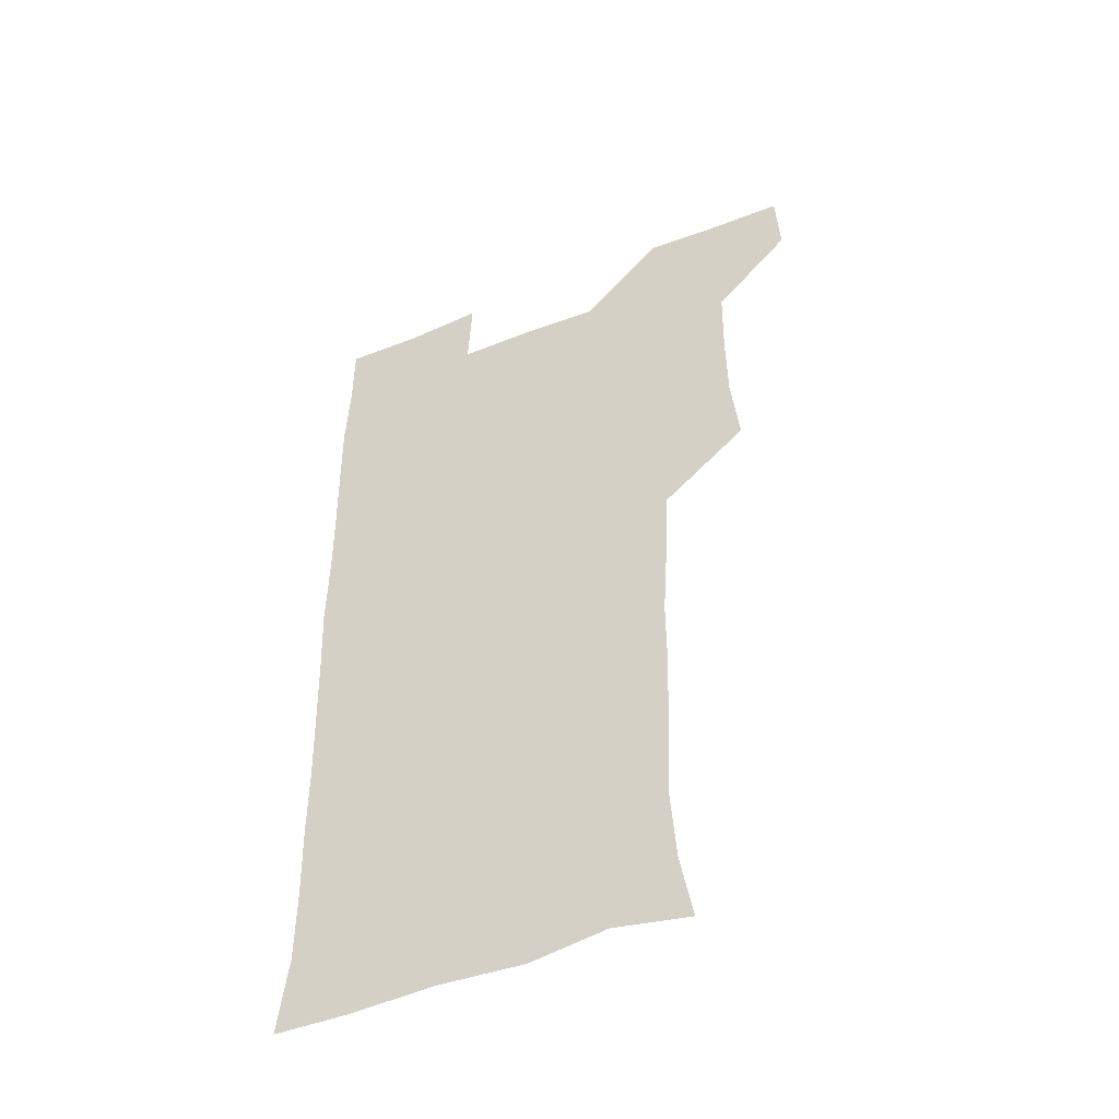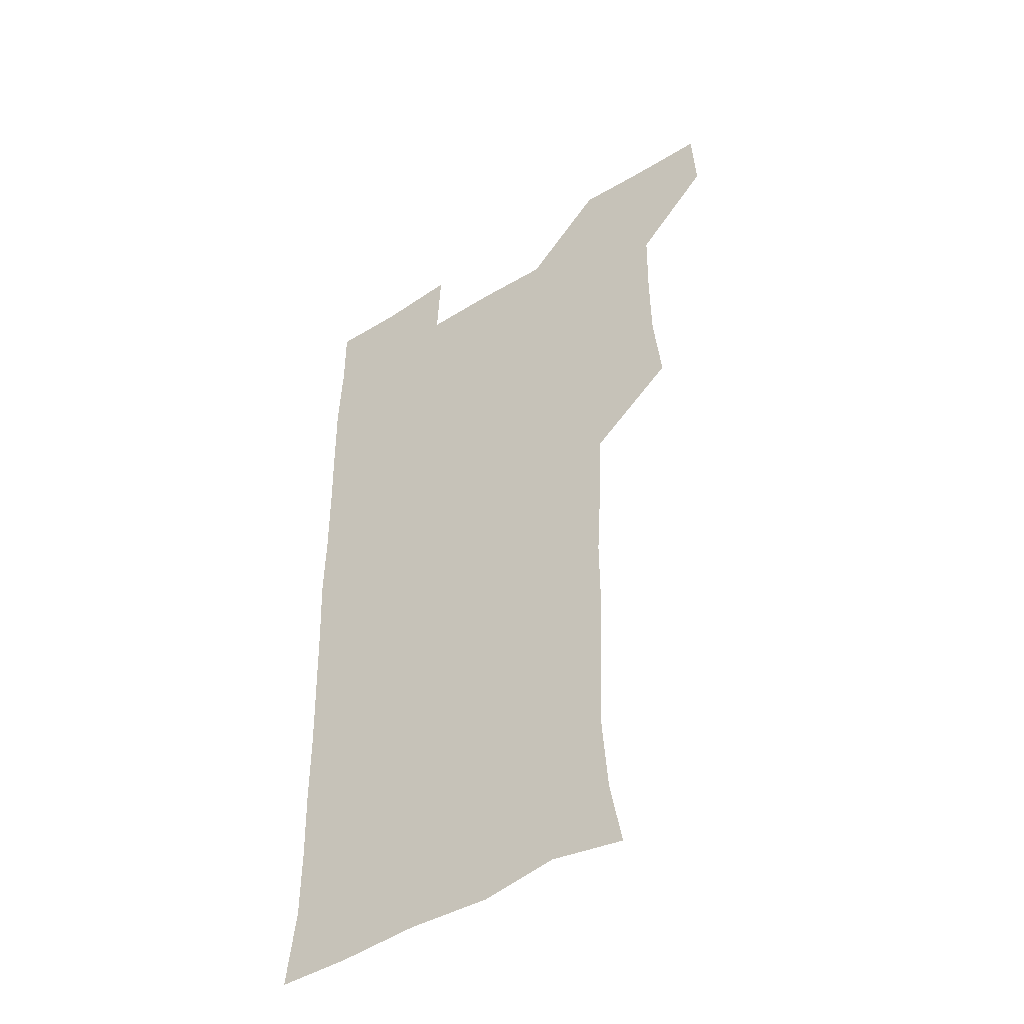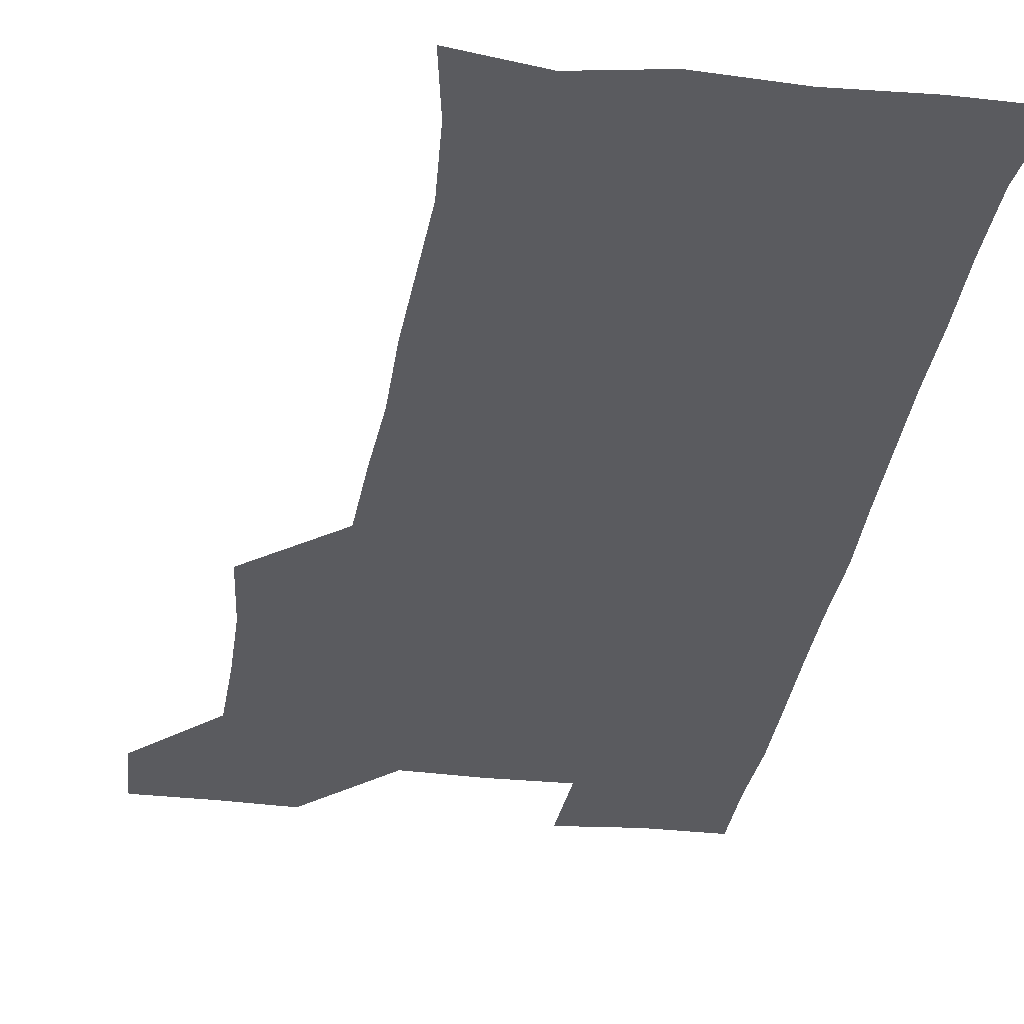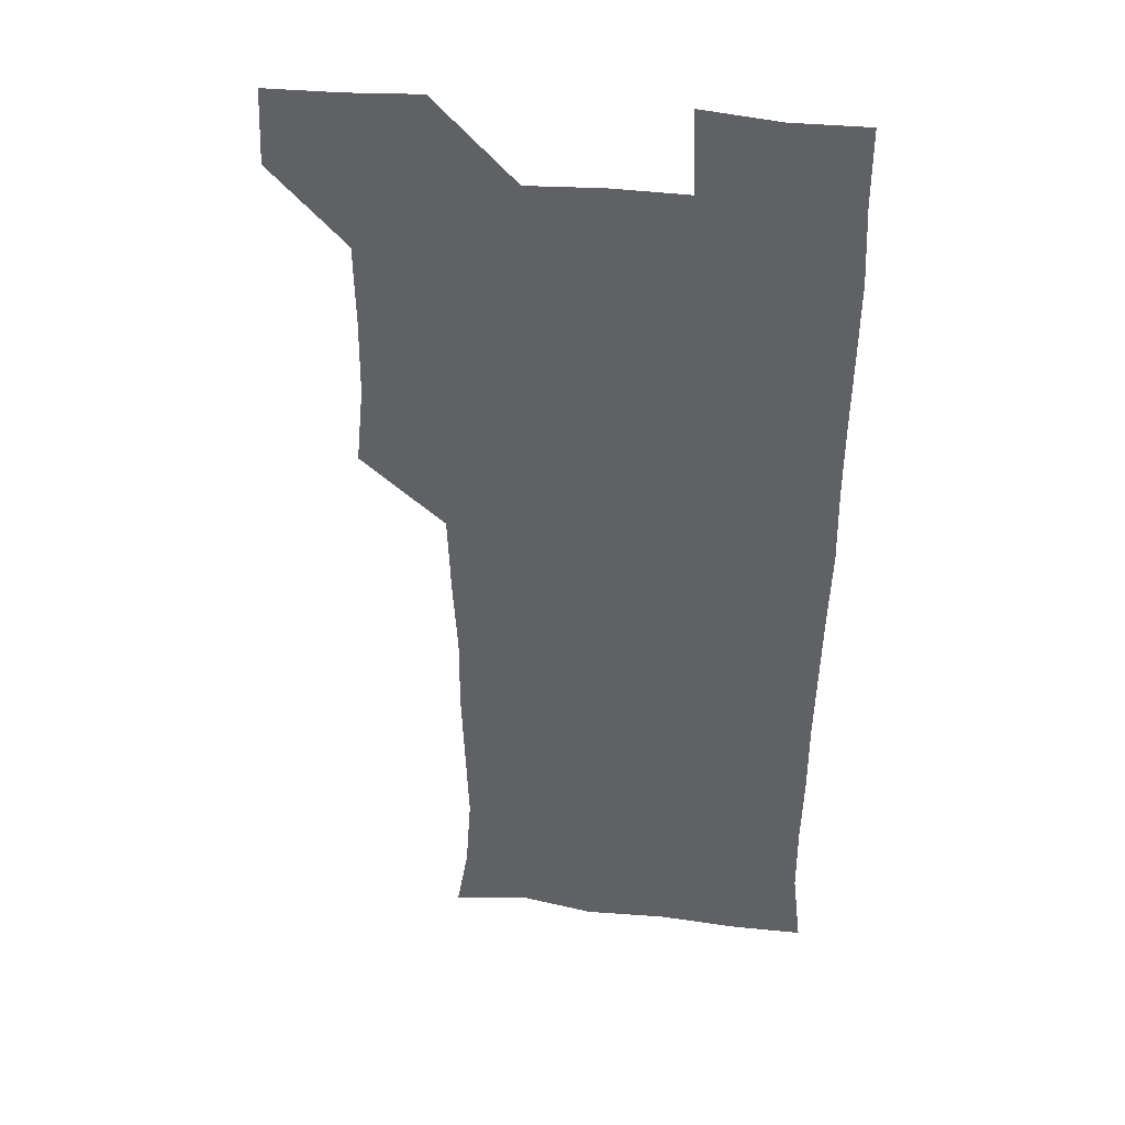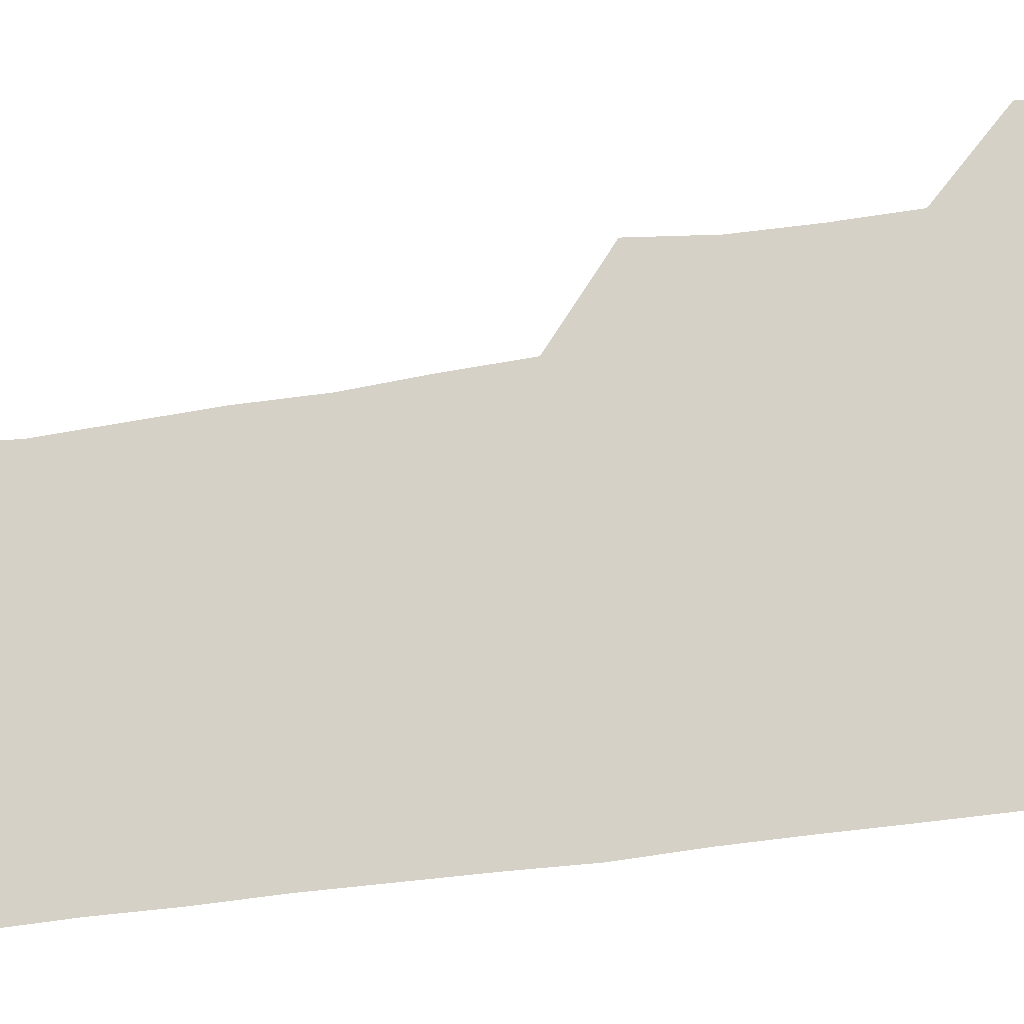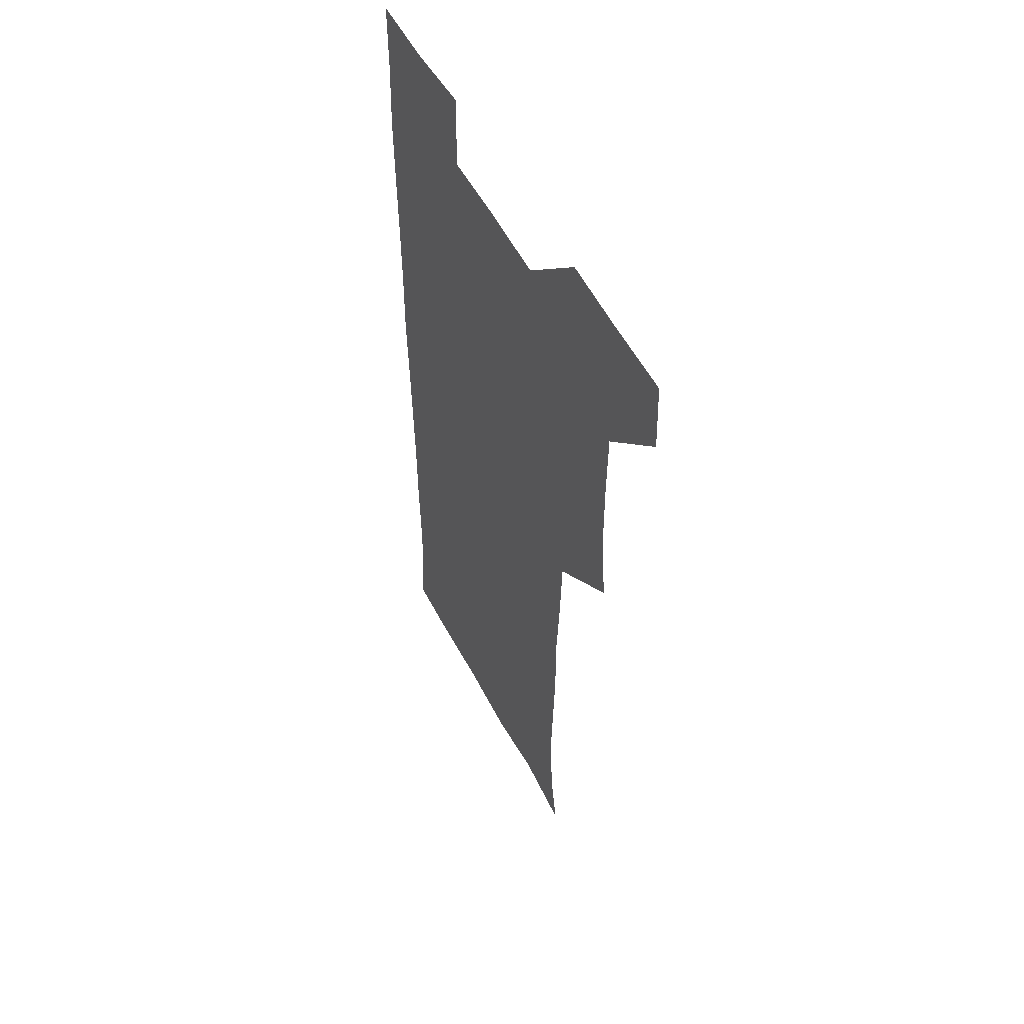
<metadata>
{"format":"obj","ext":"obj","renderer":"f3d","projection":"perspective","resolution":1024,"background":"white","views":[{"elev":-49.7,"azim":-156.5,"up":"+Y"},{"elev":-47.3,"azim":-145.0,"up":"+Y"},{"elev":-33.0,"azim":-8.4,"up":"+Z"},{"elev":38.7,"azim":7.8,"up":"+Y"},{"elev":79.1,"azim":82.6,"up":"+Z"},{"elev":53.9,"azim":-117.1,"up":"+Y"}]}
</metadata>
<code>
v 479.9 541.1 0
v 481.2 570.4 0
v 507.1 417.2 0
v 510.2 448.2 0
v 510.5 479.3 0
v 509.9 510.1 0
v 512.6 539.9 0
v 510.9 570.7 0
v 538.7 176.8 0
v 543.4 203.7 0
v 545.6 234.7 0
v 544.4 265.8 0
v 543.2 295.7 0
v 543.3 327.2 0
v 541.5 357.3 0
v 540.3 389.1 0
v 542 421.4 0
v 542.1 451.3 0
v 542.3 481.1 0
v 543.9 510.8 0
v 542 540.2 0
v 539.5 572 0
v 568.3 181.7 0
v 574.1 213 0
v 574.4 243 0
v 573.8 272.4 0
v 572.4 300.8 0
v 573 332.5 0
v 573 363.1 0
v 572.8 393.2 0
v 572.3 422.6 0
v 572.8 452.7 0
v 572.3 481.8 0
v 572.3 510.9 0
v 571.5 539.7 0
v 597.6 176.7 0
v 602.4 216.4 0
v 602.5 245.4 0
v 602 273.9 0
v 602.2 304.9 0
v 602.1 334.4 0
v 601.9 364.2 0
v 601.7 393.6 0
v 601.7 423.4 0
v 601.8 452.9 0
v 601.9 482.2 0
v 601.7 511 0
v 601 540.9 0
v 630.7 178.3 0
v 630.5 215.1 0
v 630.4 244.8 0
v 630.5 275.4 0
v 630.6 303.7 0
v 630.4 334.7 0
v 630.5 364.1 0
v 630.5 393.4 0
v 630.6 423 0
v 630.7 452.6 0
v 630.8 482 0
v 631 511.1 0
v 631.5 540.5 0
v 630.1 573 0
v 662.3 176.5 0
v 658.4 213.8 0
v 659.2 241.7 0
v 658.4 273.5 0
v 658.7 303.5 0
v 659 333.2 0
v 659.1 363.1 0
v 659.2 392.8 0
v 659.7 422.3 0
v 660 452 0
v 660.1 481.8 0
v 659.8 511.4 0
v 660.7 540 0
v 660.8 570.1 0
v 690.9 176.9 0
v 687.3 208.3 0
v 687.3 237.7 0
v 688.1 267 0
v 688.2 297.6 0
v 689 327.9 0
v 689.8 358.2 0
v 691.1 388 0
v 690.6 419 0
v 690.9 449.6 0
v 691.5 479.9 0
v 691.9 510.1 0
v 690.6 540.7 0
v 690.7 570.4 0
f 6 7 1
f 1 7 2
f 7 8 2
f 16 17 3
f 3 17 4
f 17 18 4
f 4 18 5
f 18 19 5
f 5 19 6
f 19 20 6
f 6 20 7
f 20 21 7
f 7 21 8
f 21 22 8
f 9 23 10
f 23 24 10
f 10 24 11
f 24 25 11
f 11 25 12
f 25 26 12
f 12 26 13
f 26 27 13
f 13 27 14
f 27 28 14
f 14 28 15
f 28 29 15
f 15 29 16
f 29 30 16
f 16 30 17
f 30 31 17
f 17 31 18
f 31 32 18
f 18 32 19
f 32 33 19
f 19 33 20
f 33 34 20
f 20 34 21
f 34 35 21
f 21 35 22
f 23 36 24
f 36 37 24
f 24 37 25
f 37 38 25
f 25 38 26
f 38 39 26
f 26 39 27
f 39 40 27
f 27 40 28
f 40 41 28
f 28 41 29
f 41 42 29
f 29 42 30
f 42 43 30
f 30 43 31
f 43 44 31
f 31 44 32
f 44 45 32
f 32 45 33
f 45 46 33
f 33 46 34
f 46 47 34
f 34 47 35
f 47 48 35
f 36 49 37
f 49 50 37
f 37 50 38
f 50 51 38
f 38 51 39
f 51 52 39
f 39 52 40
f 52 53 40
f 40 53 41
f 53 54 41
f 41 54 42
f 54 55 42
f 42 55 43
f 55 56 43
f 43 56 44
f 56 57 44
f 44 57 45
f 57 58 45
f 45 58 46
f 58 59 46
f 46 59 47
f 59 60 47
f 47 60 48
f 60 61 48
f 49 63 50
f 63 64 50
f 50 64 51
f 64 65 51
f 51 65 52
f 65 66 52
f 52 66 53
f 66 67 53
f 53 67 54
f 67 68 54
f 54 68 55
f 68 69 55
f 55 69 56
f 69 70 56
f 56 70 57
f 70 71 57
f 57 71 58
f 71 72 58
f 58 72 59
f 72 73 59
f 59 73 60
f 73 74 60
f 60 74 61
f 74 75 61
f 61 75 62
f 75 76 62
f 63 77 64
f 77 78 64
f 64 78 65
f 78 79 65
f 65 79 66
f 79 80 66
f 66 80 67
f 80 81 67
f 67 81 68
f 81 82 68
f 68 82 69
f 82 83 69
f 69 83 70
f 83 84 70
f 70 84 71
f 84 85 71
f 71 85 72
f 85 86 72
f 72 86 73
f 86 87 73
f 73 87 74
f 87 88 74
f 74 88 75
f 88 89 75
f 75 89 76
f 89 90 76

</code>
